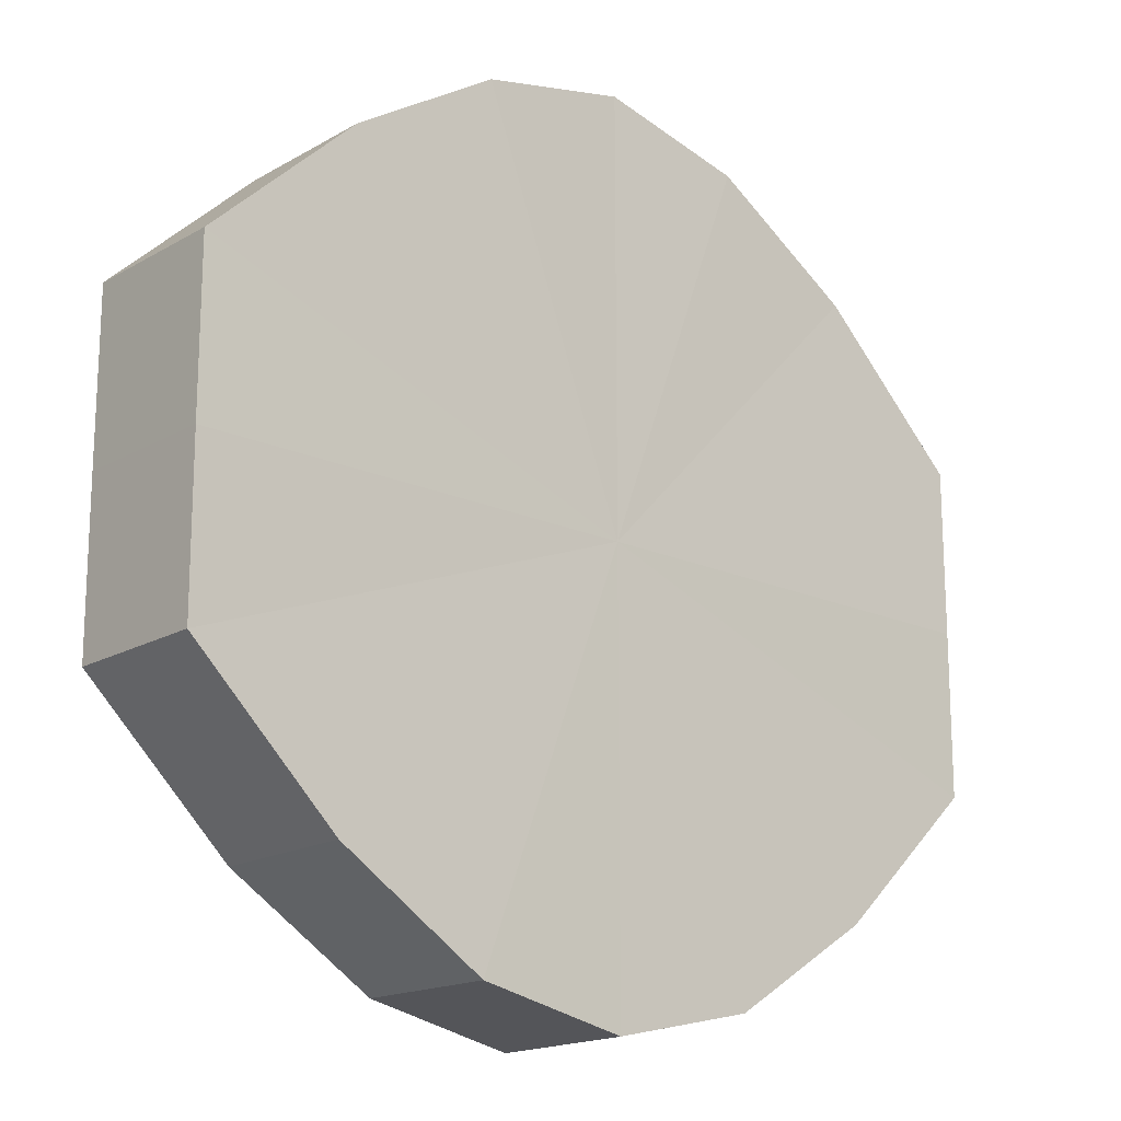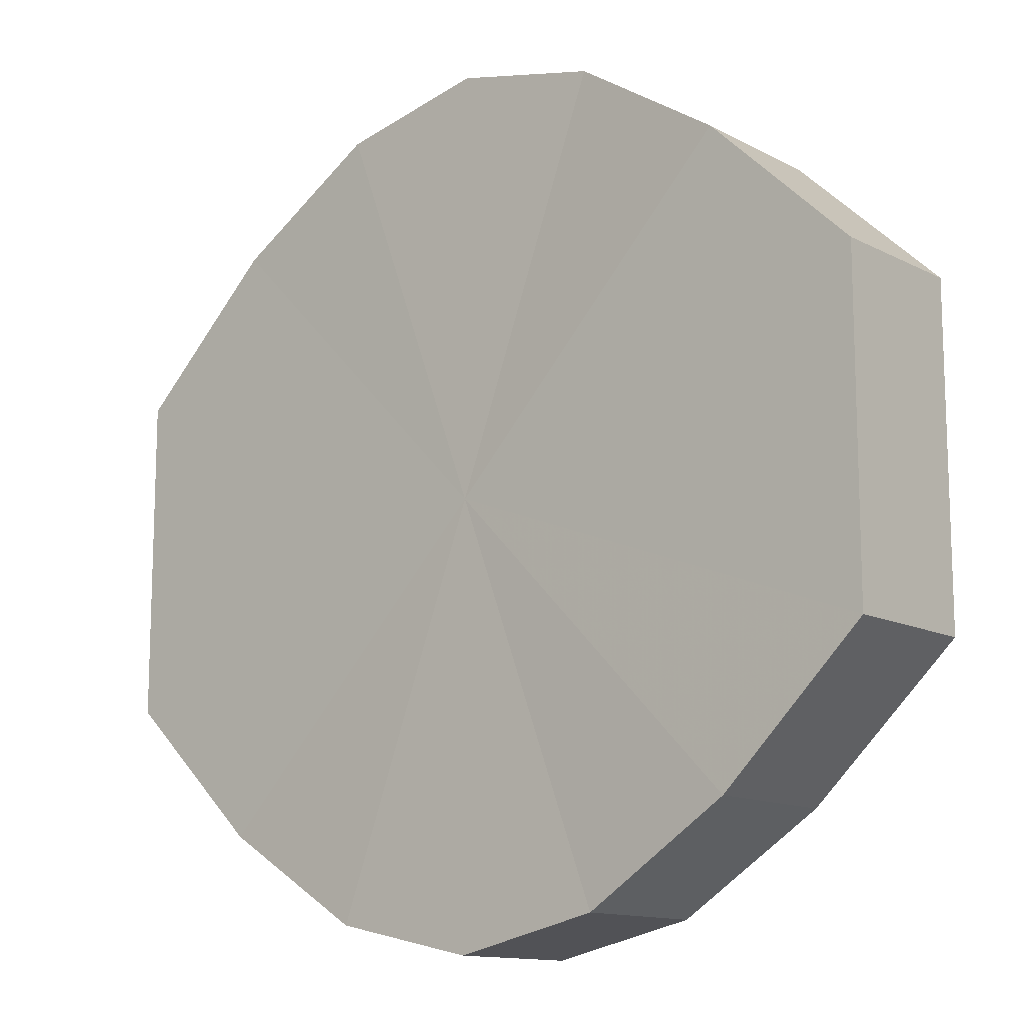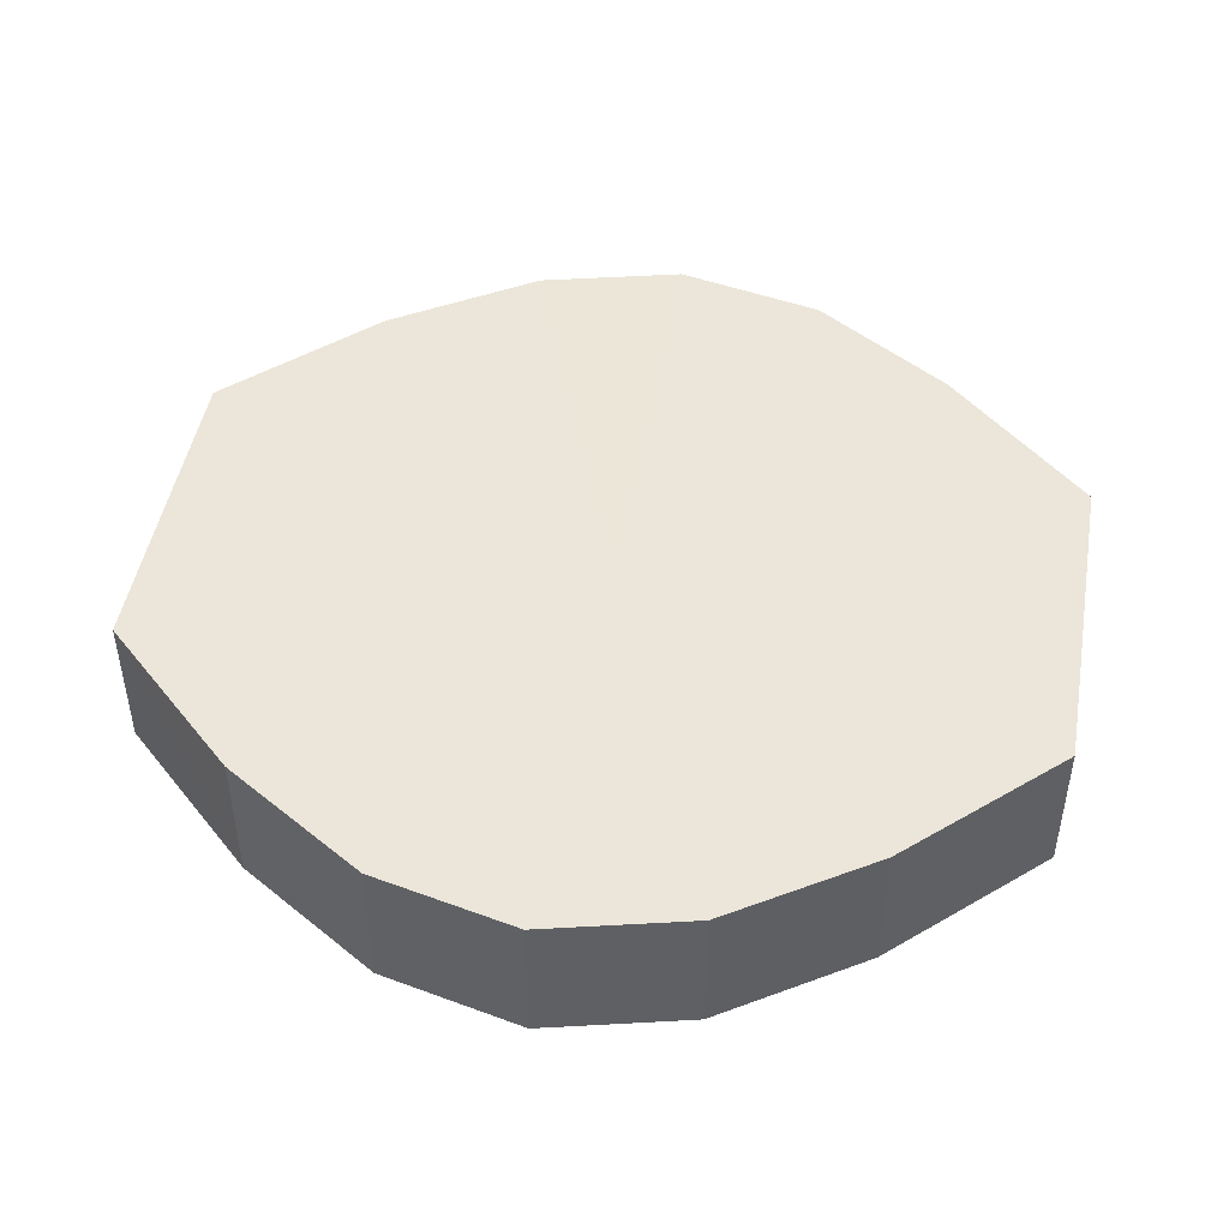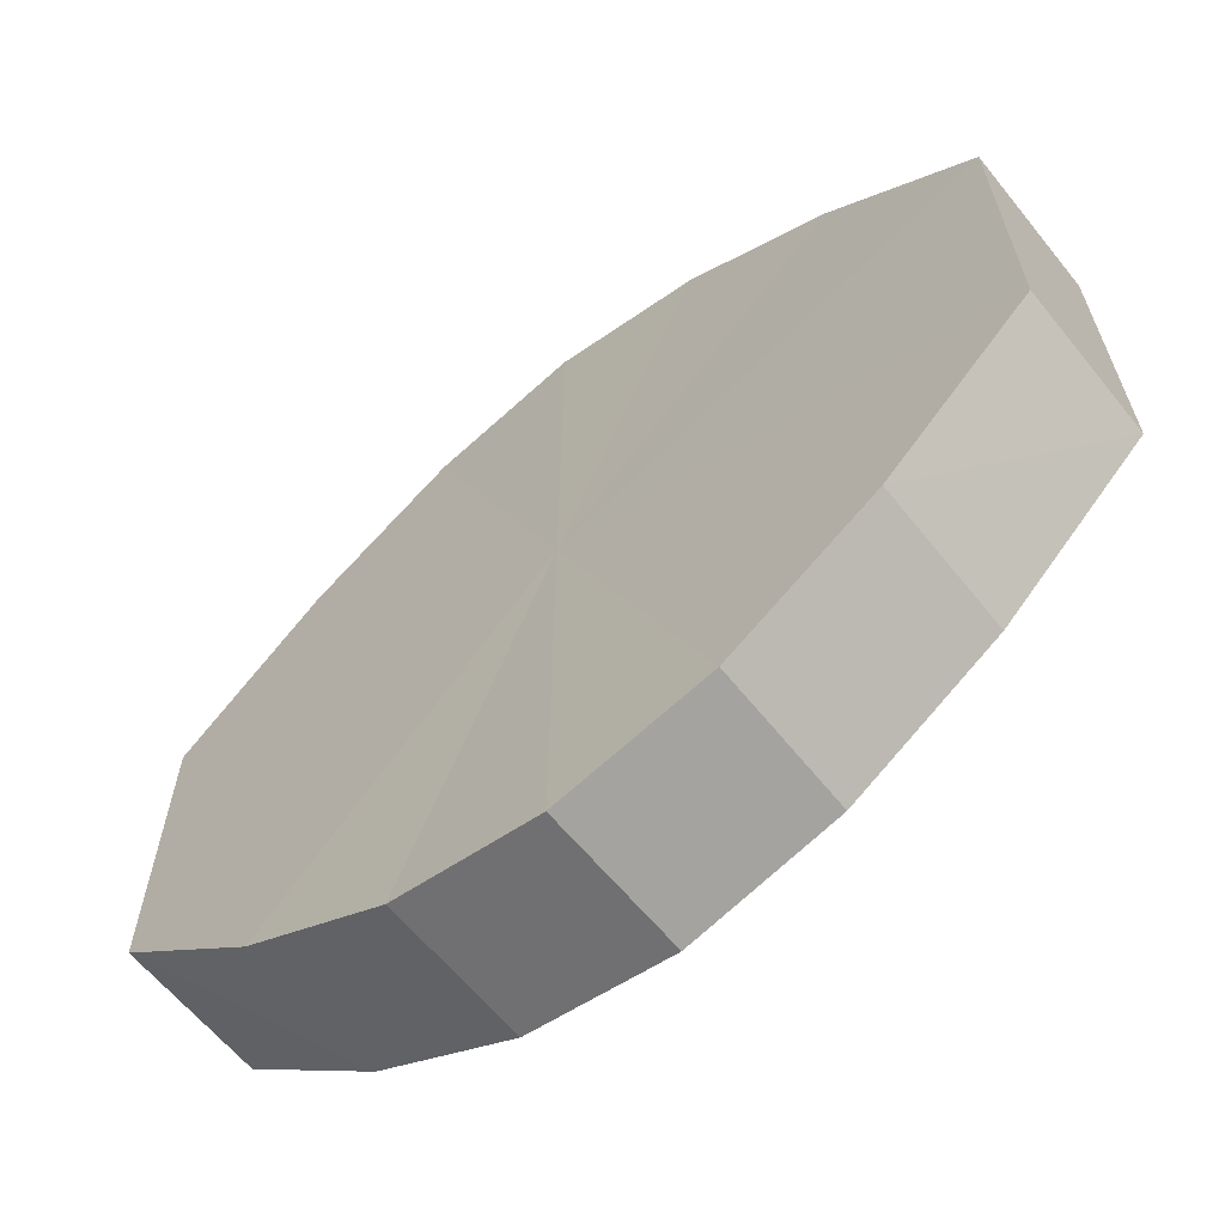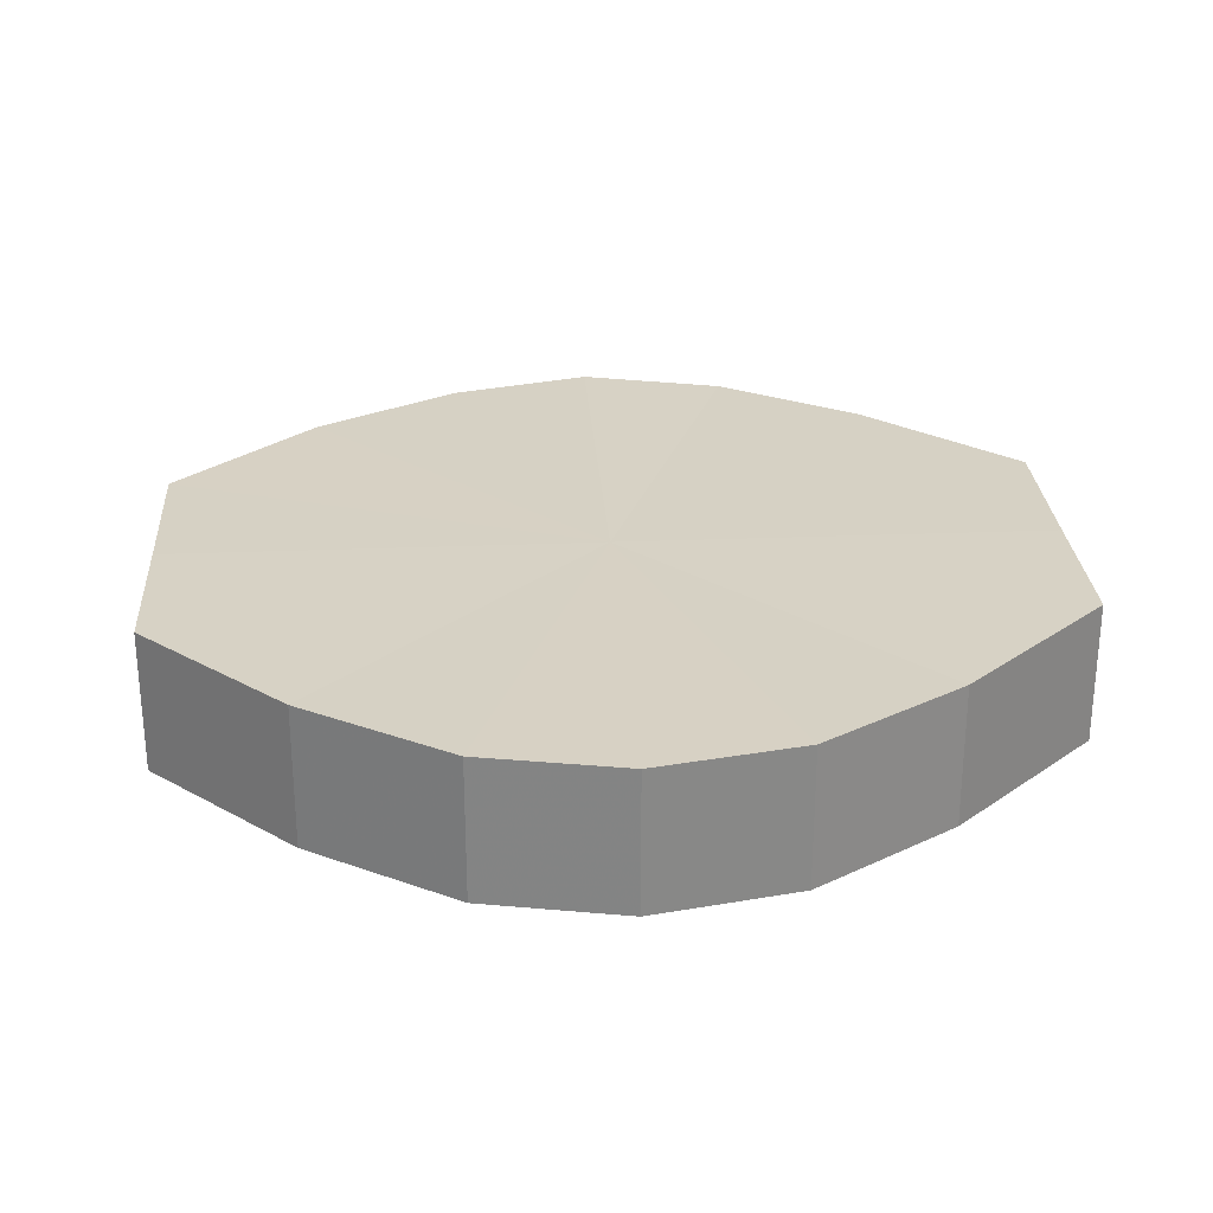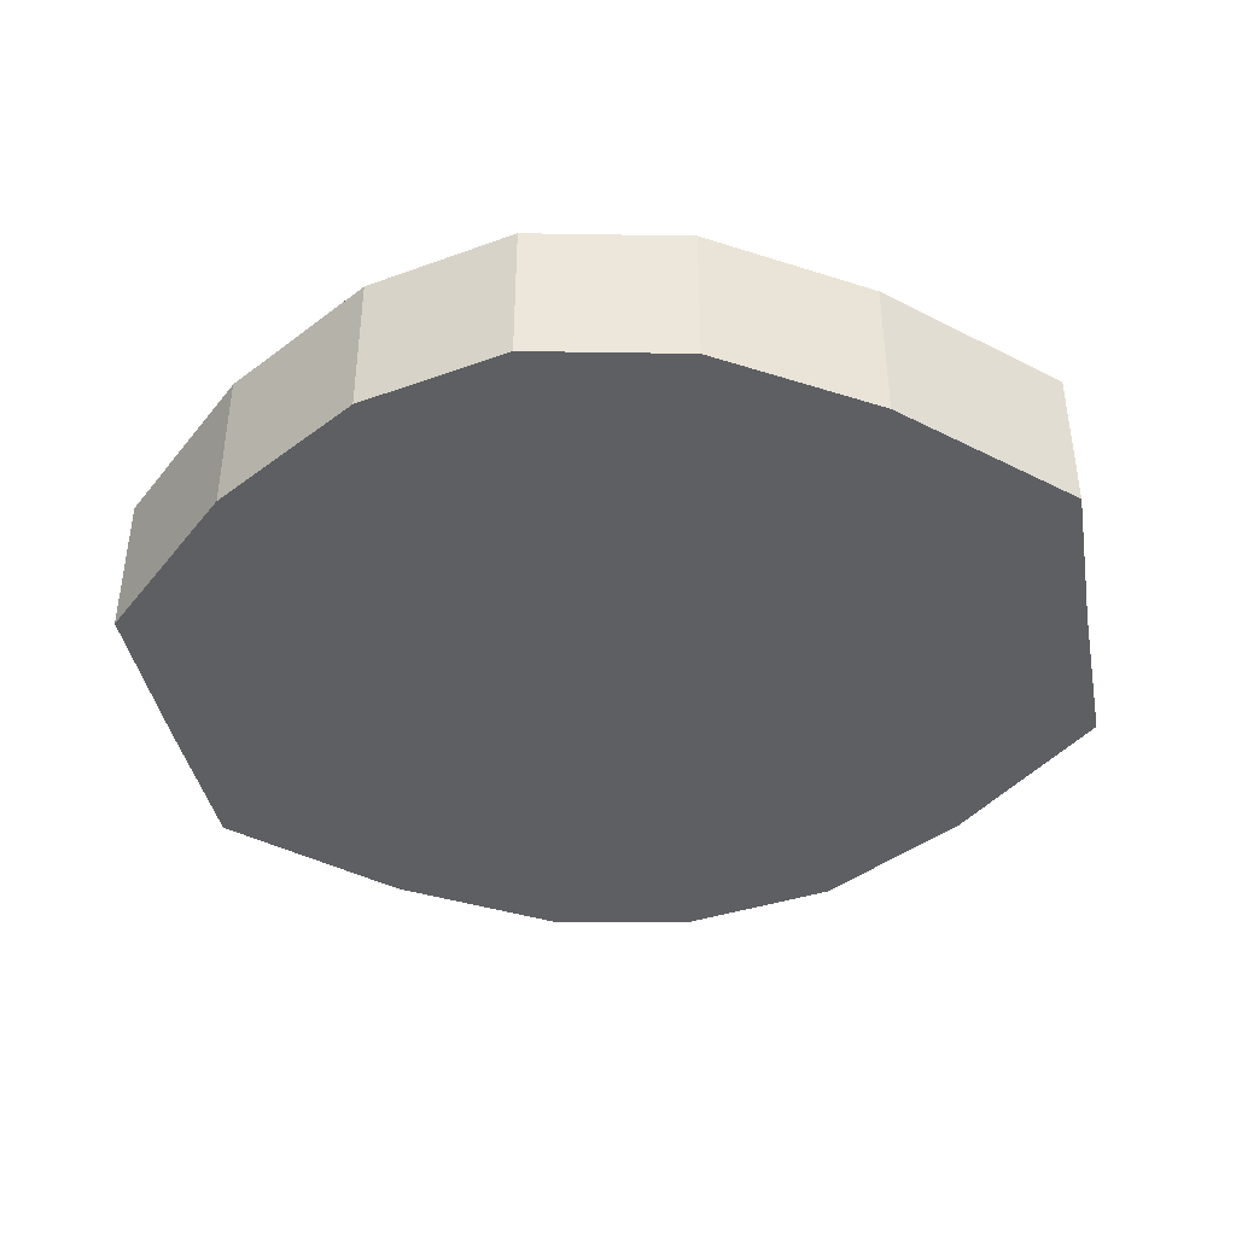
<metadata>
{"format":"obj","ext":"obj","renderer":"f3d","projection":"perspective","resolution":1024,"background":"white","views":[{"elev":-17.4,"azim":138.1,"up":"+Z"},{"elev":-12.9,"azim":-140.0,"up":"+Z"},{"elev":47.3,"azim":-170.2,"up":"+Y"},{"elev":-64.5,"azim":39.2,"up":"+Z"},{"elev":27.0,"azim":-3.6,"up":"+Y"},{"elev":-40.2,"azim":-169.0,"up":"+Y"}]}
</metadata>
<code>
o 2783
v 2211 1880 8.215
v 2211 1880 8.226
v 2211 1880 8.215
v 2211 1880 8.236
v 2211 1880 8.226
v 2211 1880 8.204
v 2211 1880 8.204
v 2211 1880 8.242
v 2211 1880 8.236
v 2211 1880 8.194
v 2211 1880 8.194
v 2211 1880 8.244
v 2211 1880 8.242
v 2211 1880 8.188
v 2211 1880 8.188
v 2211 1880 8.242
v 2211 1880 8.244
v 2211 1880 8.186
v 2211 1880 8.186
v 2211 1880 8.236
v 2211 1880 8.242
v 2211 1880 8.188
v 2211 1880 8.188
v 2211 1880 8.226
v 2211 1880 8.236
v 2211 1880 8.194
v 2211 1880 8.194
v 2211 1880 8.215
v 2211 1880 8.226
v 2211 1880 8.204
v 2211 1880 8.204
v 2211 1880 8.215
v 2211 1880 8.215
v 2211 1880 8.226
v 2211 1880 8.226
v 2211 1880 8.236
v 2211 1880 8.236
v 2211 1880 8.204
v 2211 1880 8.215
v 2211 1880 8.194
v 2211 1880 8.204
v 2211 1880 8.242
v 2211 1880 8.242
v 2211 1880 8.188
v 2211 1880 8.194
v 2211 1880 8.186
v 2211 1880 8.188
v 2211 1880 8.244
v 2211 1880 8.244
v 2211 1880 8.188
v 2211 1880 8.186
v 2211 1880 8.194
v 2211 1880 8.188
v 2211 1880 8.242
v 2211 1880 8.242
v 2211 1880 8.204
v 2211 1880 8.194
v 2211 1880 8.215
v 2211 1880 8.204
v 2211 1880 8.236
v 2211 1880 8.236
v 2211 1880 8.226
v 2211 1880 8.215
v 2211 1880 8.226
v 2211 1880 8.215
v 2211 1880 8.226
v 2211 1880 8.215
v 2211 1880 8.236
v 2211 1880 8.204
v 2211 1880 8.242
v 2211 1880 8.194
v 2211 1880 8.244
v 2211 1880 8.188
v 2211 1880 8.242
v 2211 1880 8.186
v 2211 1880 8.236
v 2211 1880 8.188
v 2211 1880 8.226
v 2211 1880 8.194
v 2211 1880 8.215
v 2211 1880 8.204
v 2211 1880 8.215
v 2211 1880 8.215
v 2211 1880 8.226
v 2211 1880 8.204
v 2211 1880 8.236
v 2211 1880 8.194
v 2211 1880 8.242
v 2211 1880 8.188
v 2211 1880 8.244
v 2211 1880 8.186
v 2211 1880 8.242
v 2211 1880 8.188
v 2211 1880 8.236
v 2211 1880 8.194
v 2211 1880 8.226
v 2211 1880 8.204
v 2211 1880 8.215
f 1 2 3
f 2 4 5
f 6 1 7
f 4 8 9
f 10 6 11
f 8 12 13
f 14 10 15
f 12 16 17
f 18 14 19
f 16 20 21
f 22 18 23
f 20 24 25
f 26 22 27
f 24 28 29
f 30 26 31
f 28 30 32
f 33 34 35
f 35 36 37
f 38 39 33
f 40 41 38
f 37 42 43
f 44 45 40
f 46 47 44
f 43 48 49
f 50 51 46
f 52 53 50
f 49 54 55
f 56 57 52
f 58 59 56
f 55 60 61
f 62 63 58
f 61 64 62
f 65 66 67
f 65 68 66
f 65 67 69
f 65 70 68
f 65 69 71
f 65 72 70
f 65 71 73
f 65 74 72
f 65 73 75
f 65 76 74
f 65 75 77
f 65 78 76
f 65 77 79
f 65 80 78
f 65 79 81
f 65 81 80
f 82 83 84
f 82 85 83
f 82 84 86
f 82 87 85
f 82 86 88
f 82 89 87
f 82 88 90
f 82 91 89
f 82 90 92
f 82 93 91
f 82 92 94
f 82 95 93
f 82 94 96
f 82 97 95
f 82 96 98
f 82 98 97

</code>
